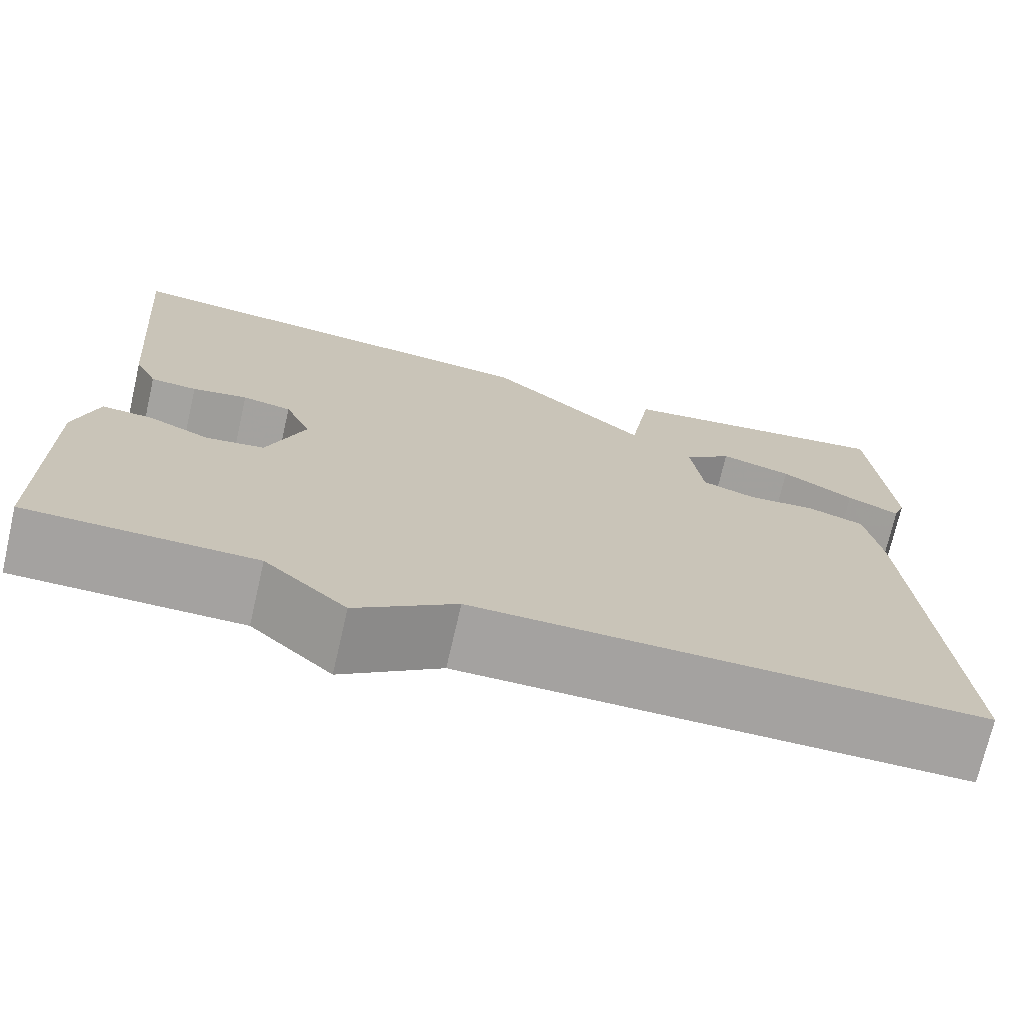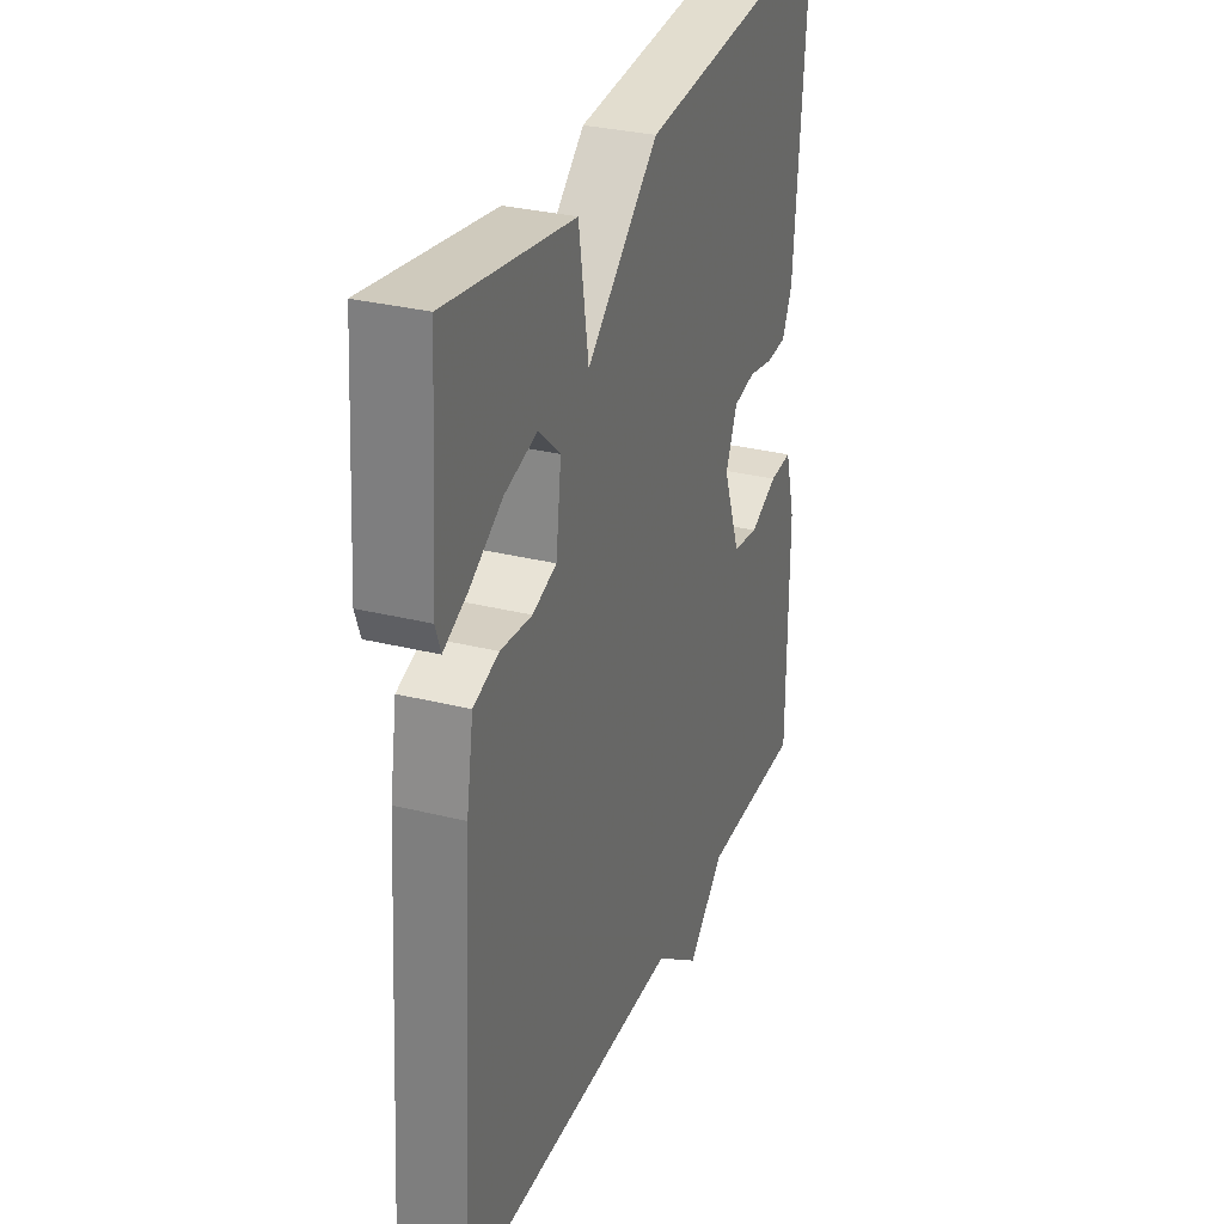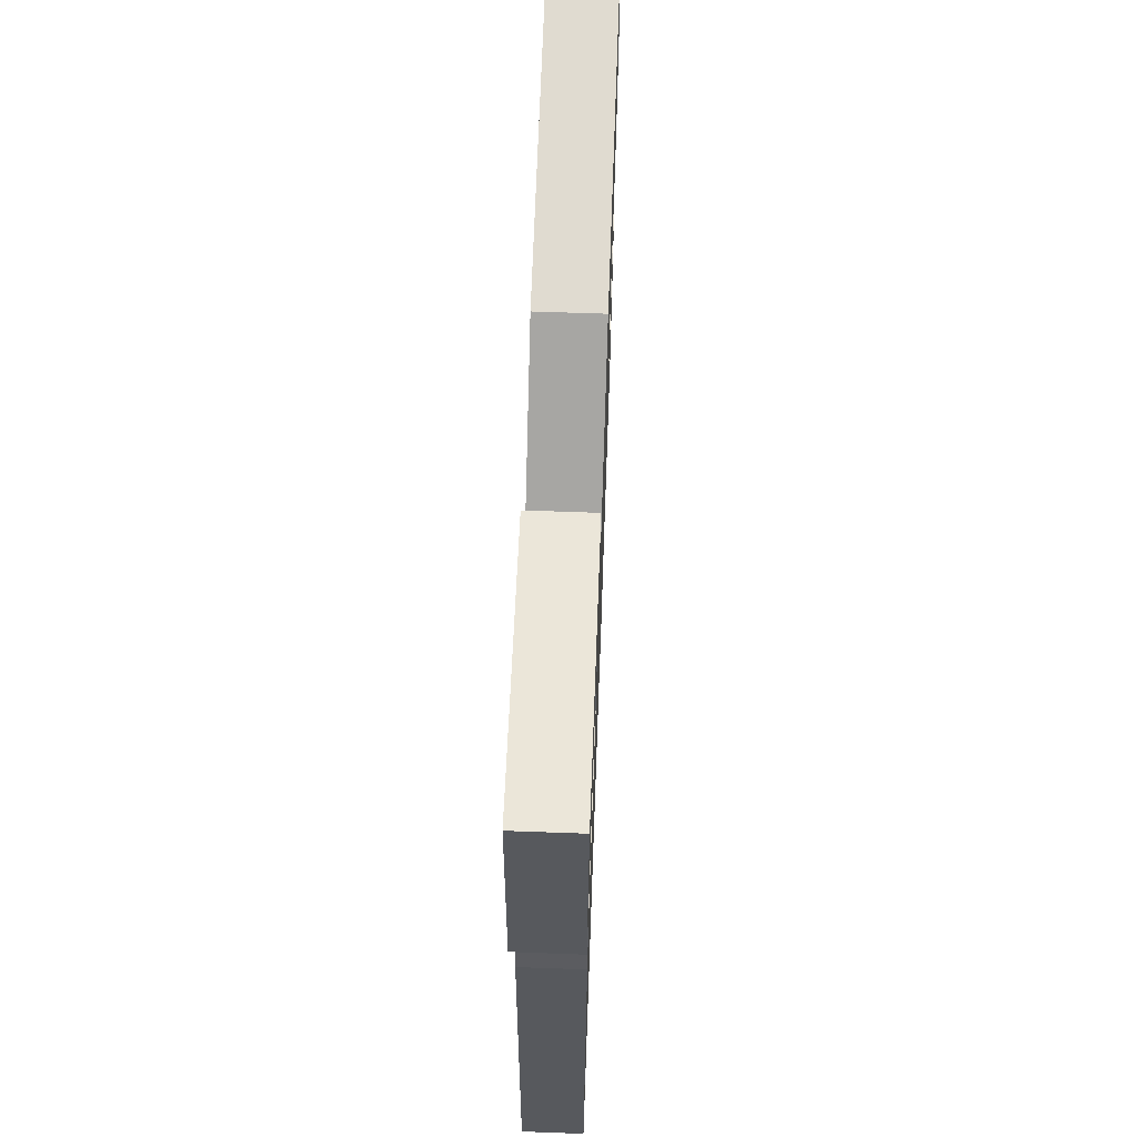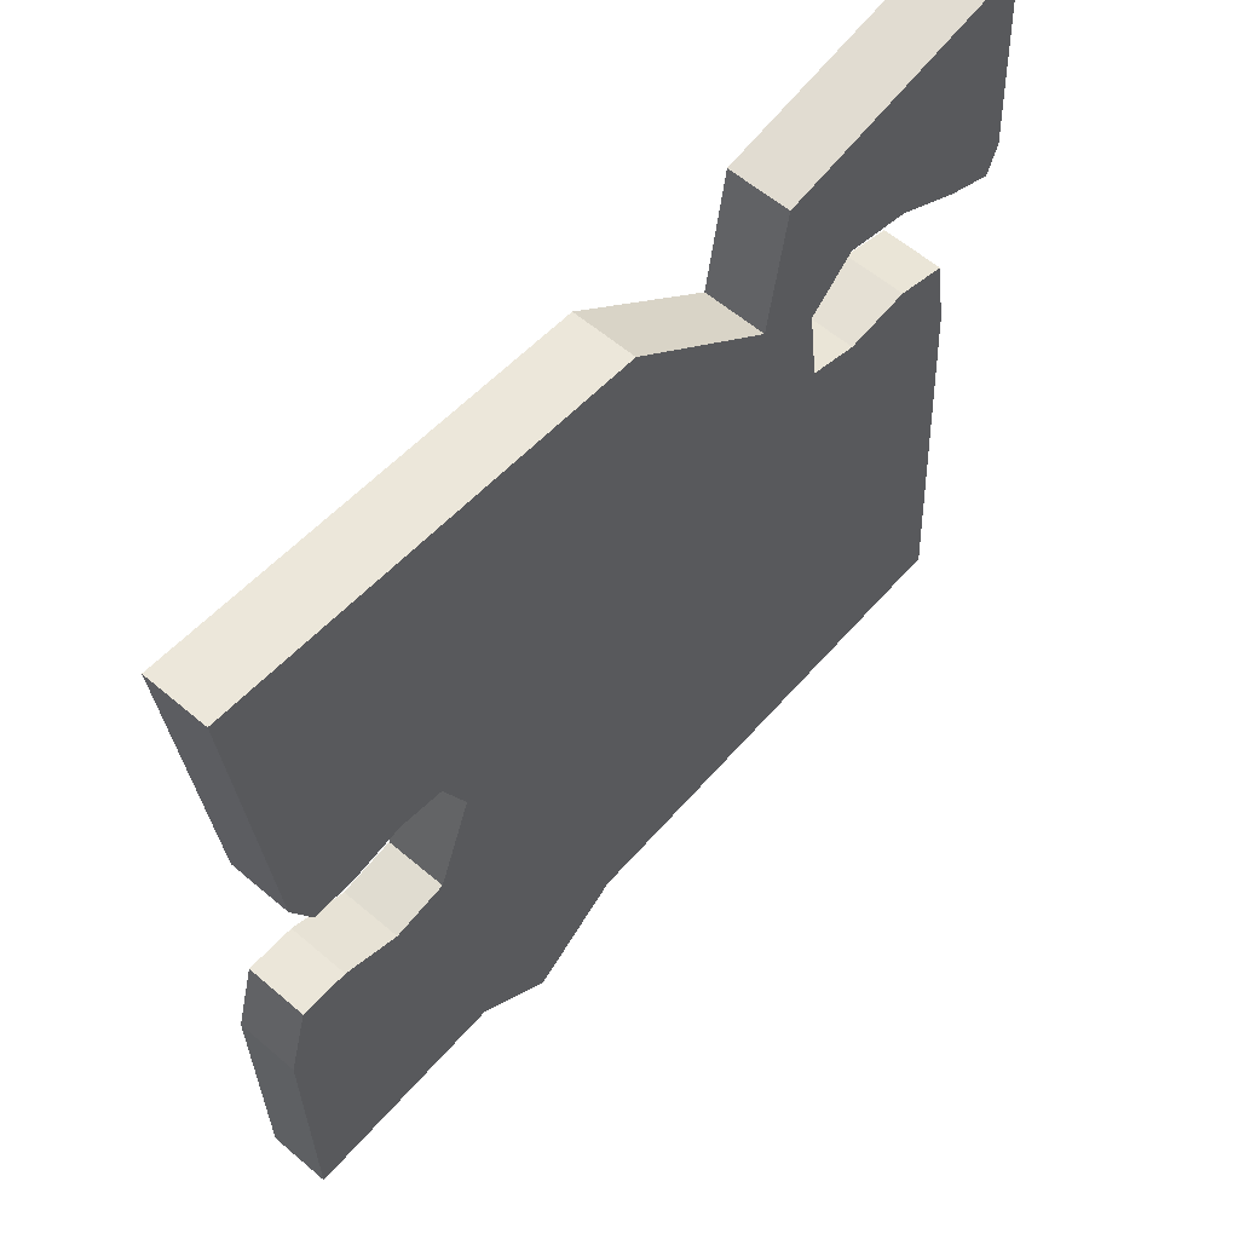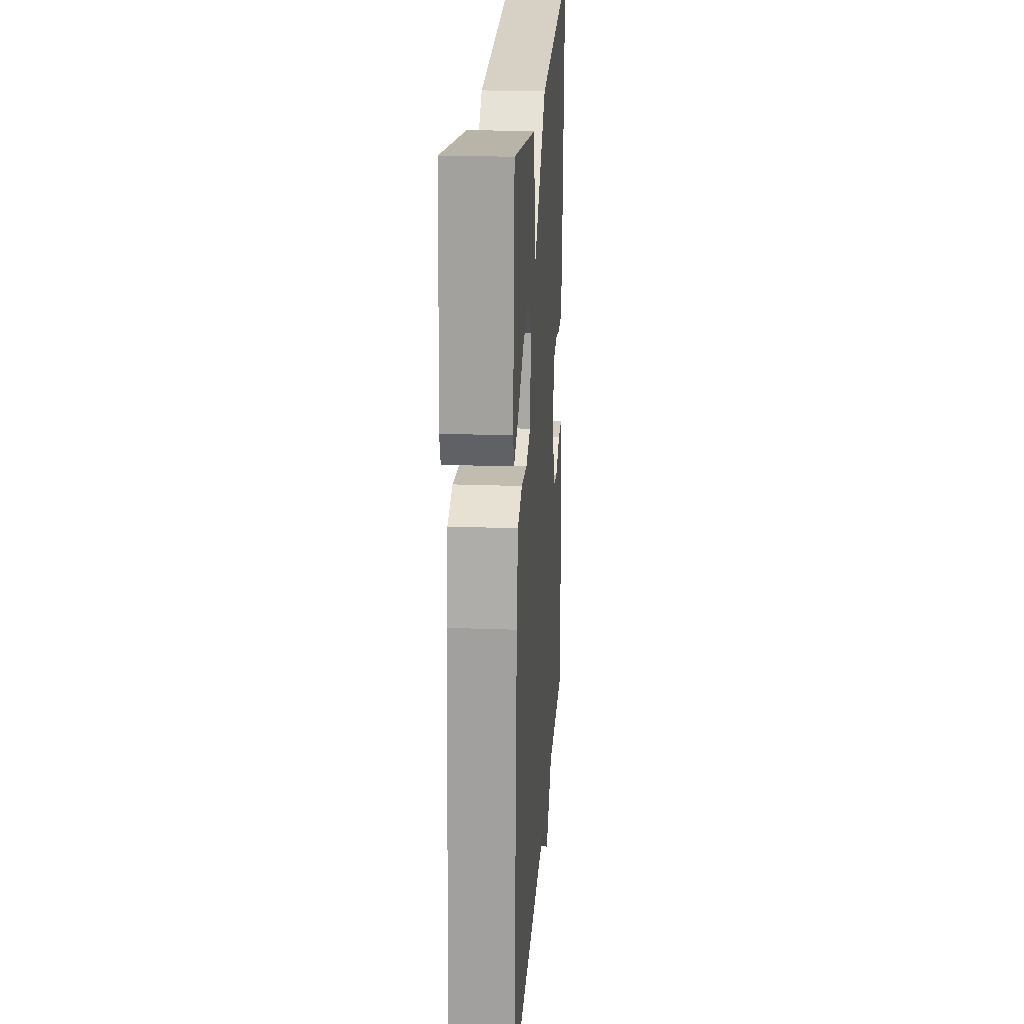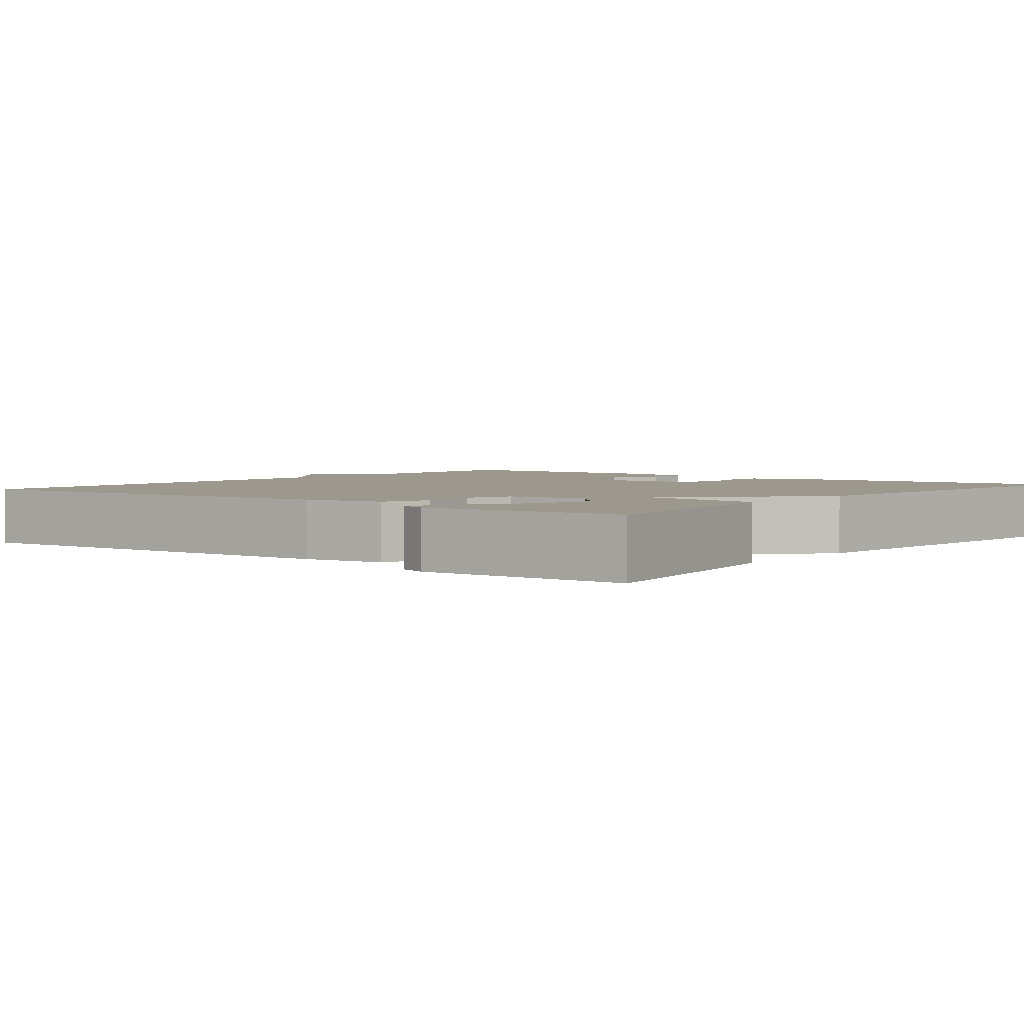
<metadata>
{"format":"obj","ext":"obj","renderer":"f3d","projection":"perspective","resolution":1024,"background":"white","views":[{"elev":-72.7,"azim":167.0,"up":"+Z"},{"elev":30.5,"azim":-70.1,"up":"+Z"},{"elev":64.6,"azim":-87.9,"up":"+Z"},{"elev":59.9,"azim":131.0,"up":"+Z"},{"elev":21.5,"azim":-86.2,"up":"+Z"},{"elev":3.0,"azim":-51.5,"up":"+Y"}]}
</metadata>
<code>
v 0.5 0.07 0.5
v 0.467 0.07 0.114
v 0.442 0.07 0.061
v 0.391 0.07 0.058
v 0.33 0.07 0.07
v 0.276 0.07 0.06
v 0.247 0.07 -0.006
v 0.289 0.07 -0.12
v 0.353 0.07 -0.13
v 0.421 0.07 -0.1
v 0.477 0.07 -0.097
v 0.502 0.07 -0.187
v 0.5 0.07 -0.5
v 0.251 0.07 -0.5
v 0.161 0.07 -0.582
v 0.051 0.07 -0.5
v -0.5 0.07 -0.5
v -0.464 0.07 0.013
v -0.447 0.07 0.115
v -0.385 0.07 0.136
v -0.308 0.07 0.129
v -0.249 0.07 0.149
v -0.236 0.07 0.251
v -0.289 0.07 0.299
v -0.368 0.07 0.277
v -0.448 0.07 0.229
v -0.506 0.07 0.202
v -0.519 0.07 0.238
v -0.5 0.07 0.5
v -0.189 0.07 0.454
v -0.165 0.07 0.301
v 0.011 0.07 0.454
v 0.5 0 0.5
v 0.467 0 0.114
v 0.442 0 0.061
v 0.391 0 0.058
v 0.33 0 0.07
v 0.276 0 0.06
v 0.247 0 -0.006
v 0.289 0 -0.12
v 0.353 0 -0.13
v 0.421 0 -0.1
v 0.477 0 -0.097
v 0.502 0 -0.187
v 0.5 0 -0.5
v 0.251 0 -0.5
v 0.161 0 -0.582
v 0.051 0 -0.5
v -0.5 0 -0.5
v -0.464 0 0.013
v -0.447 0 0.115
v -0.385 0 0.136
v -0.308 0 0.129
v -0.249 0 0.149
v -0.236 0 0.251
v -0.289 0 0.299
v -0.368 0 0.277
v -0.448 0 0.229
v -0.506 0 0.202
v -0.519 0 0.238
v -0.5 0 0.5
v -0.189 0 0.454
v -0.165 0 0.301
v 0.011 0 0.454
f 3 4 5
f 2 3 5
f 1 2 5
f 32 1 5
f 31 32 5
f 29 30 31
f 27 28 29
f 26 27 29
f 25 26 29
f 24 25 29
f 23 24 29 31
f 31 5 6
f 23 31 6
f 22 23 6
f 19 20 21
f 18 19 21
f 17 18 21
f 16 17 21
f 16 21 22
f 15 16 22
f 14 15 22
f 12 13 14
f 11 12 14
f 10 11 14
f 9 10 14
f 8 9 14
f 7 8 14 22
f 6 7 22
f 37 36 35
f 37 35 34
f 37 34 33
f 37 33 64
f 37 64 63
f 63 62 61
f 61 60 59
f 61 59 58
f 61 58 57
f 61 57 56
f 63 61 56 55
f 38 37 63
f 38 63 55
f 38 55 54
f 53 52 51
f 53 51 50
f 53 50 49
f 53 49 48
f 54 53 48
f 54 48 47
f 54 47 46
f 46 45 44
f 46 44 43
f 46 43 42
f 46 42 41
f 46 41 40
f 54 46 40 39
f 54 39 38
f 1 33 34 2
f 2 34 35 3
f 3 35 36 4
f 4 36 37 5
f 5 37 38 6
f 6 38 39 7
f 7 39 40 8
f 8 40 41 9
f 9 41 42 10
f 10 42 43 11
f 11 43 44 12
f 12 44 45 13
f 13 45 46 14
f 14 46 47 15
f 15 47 48 16
f 16 48 49 17
f 17 49 50 18
f 18 50 51 19
f 19 51 52 20
f 20 52 53 21
f 21 53 54 22
f 22 54 55 23
f 23 55 56 24
f 24 56 57 25
f 25 57 58 26
f 26 58 59 27
f 27 59 60 28
f 28 60 61 29
f 29 61 62 30
f 30 62 63 31
f 31 63 64 32
f 32 64 33 1

</code>
